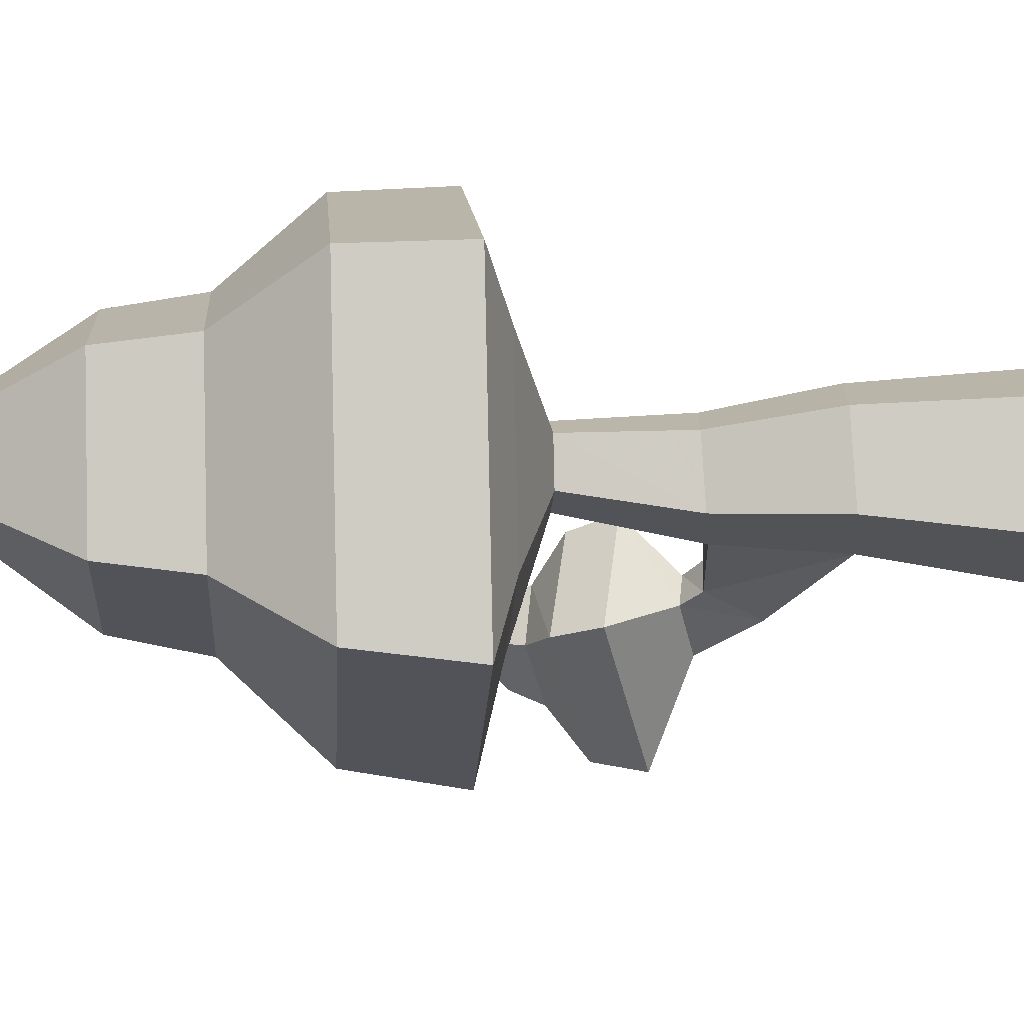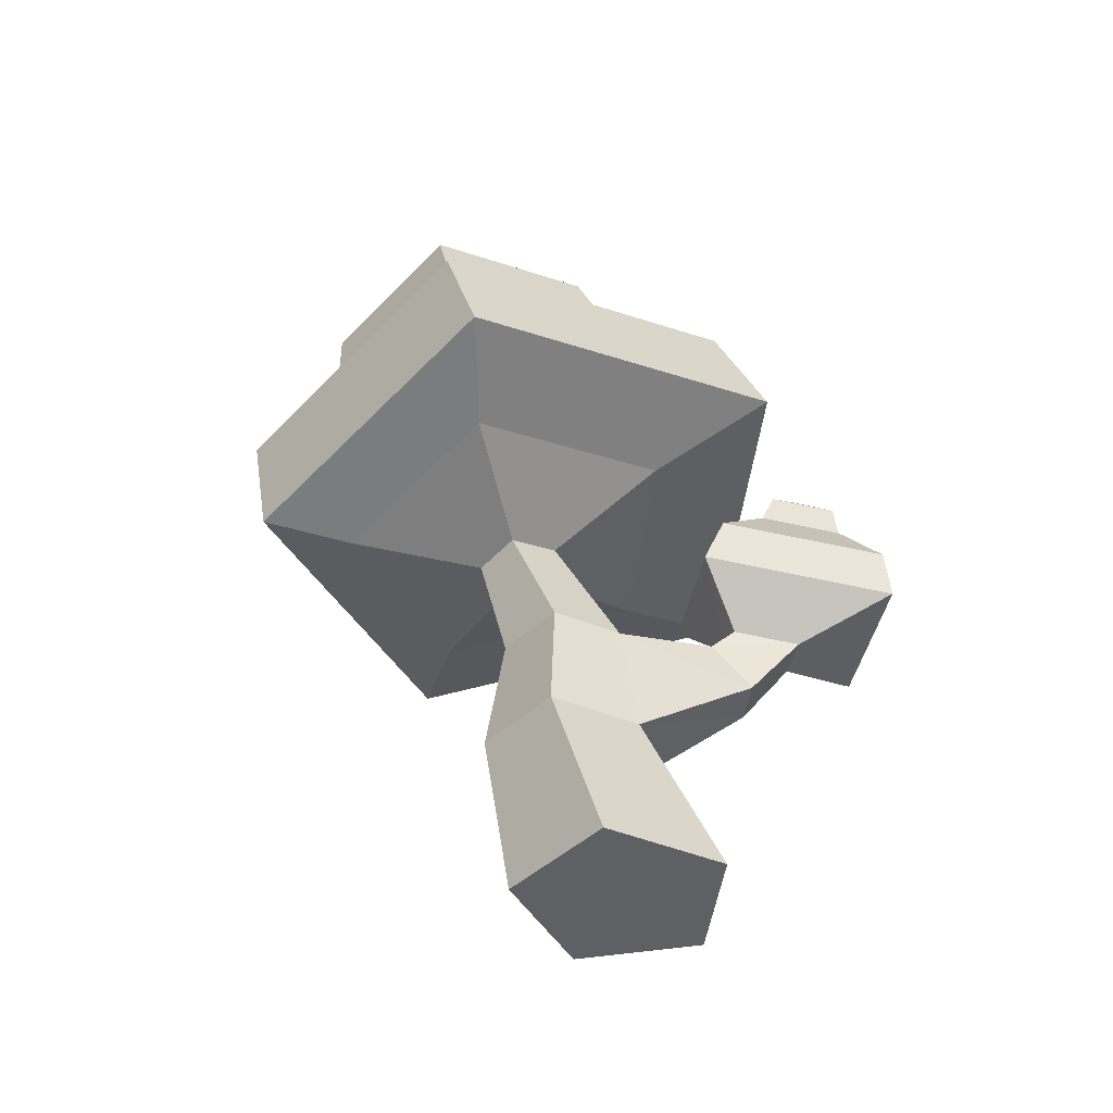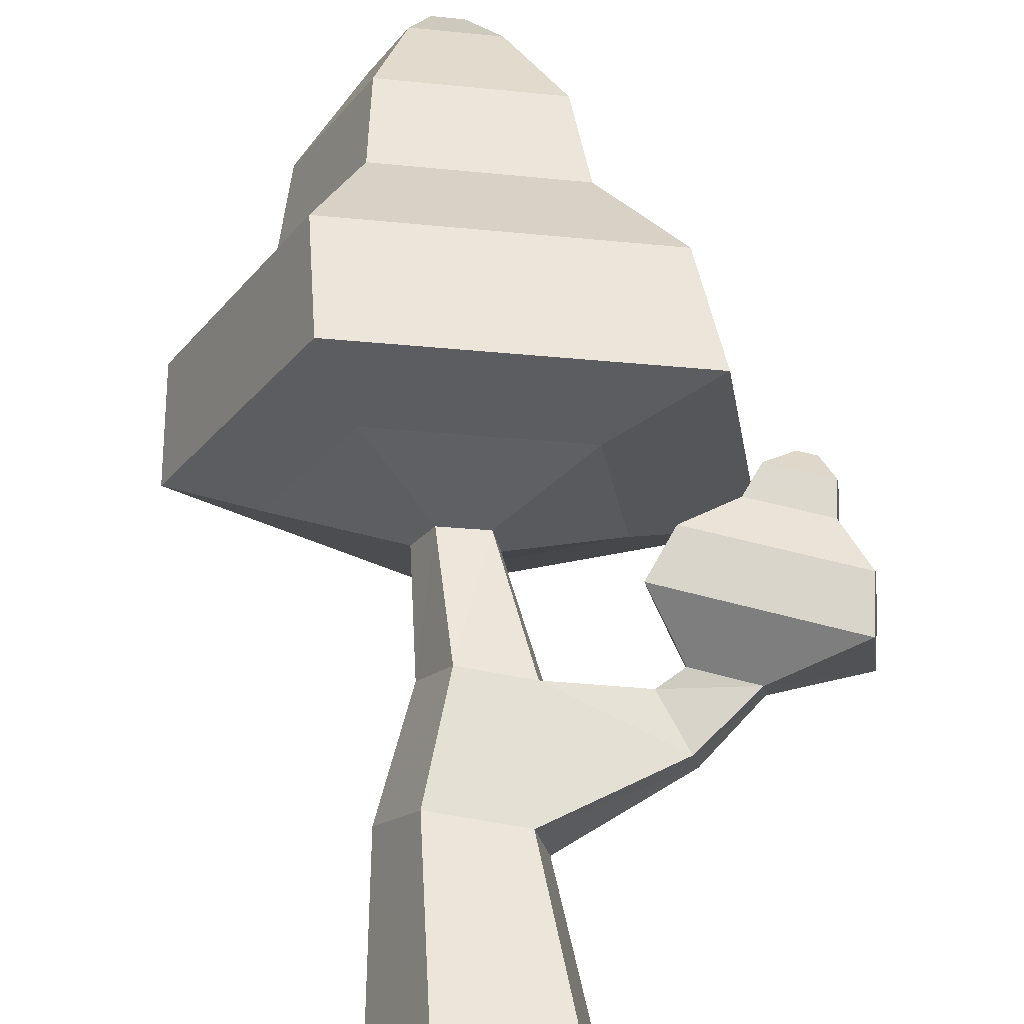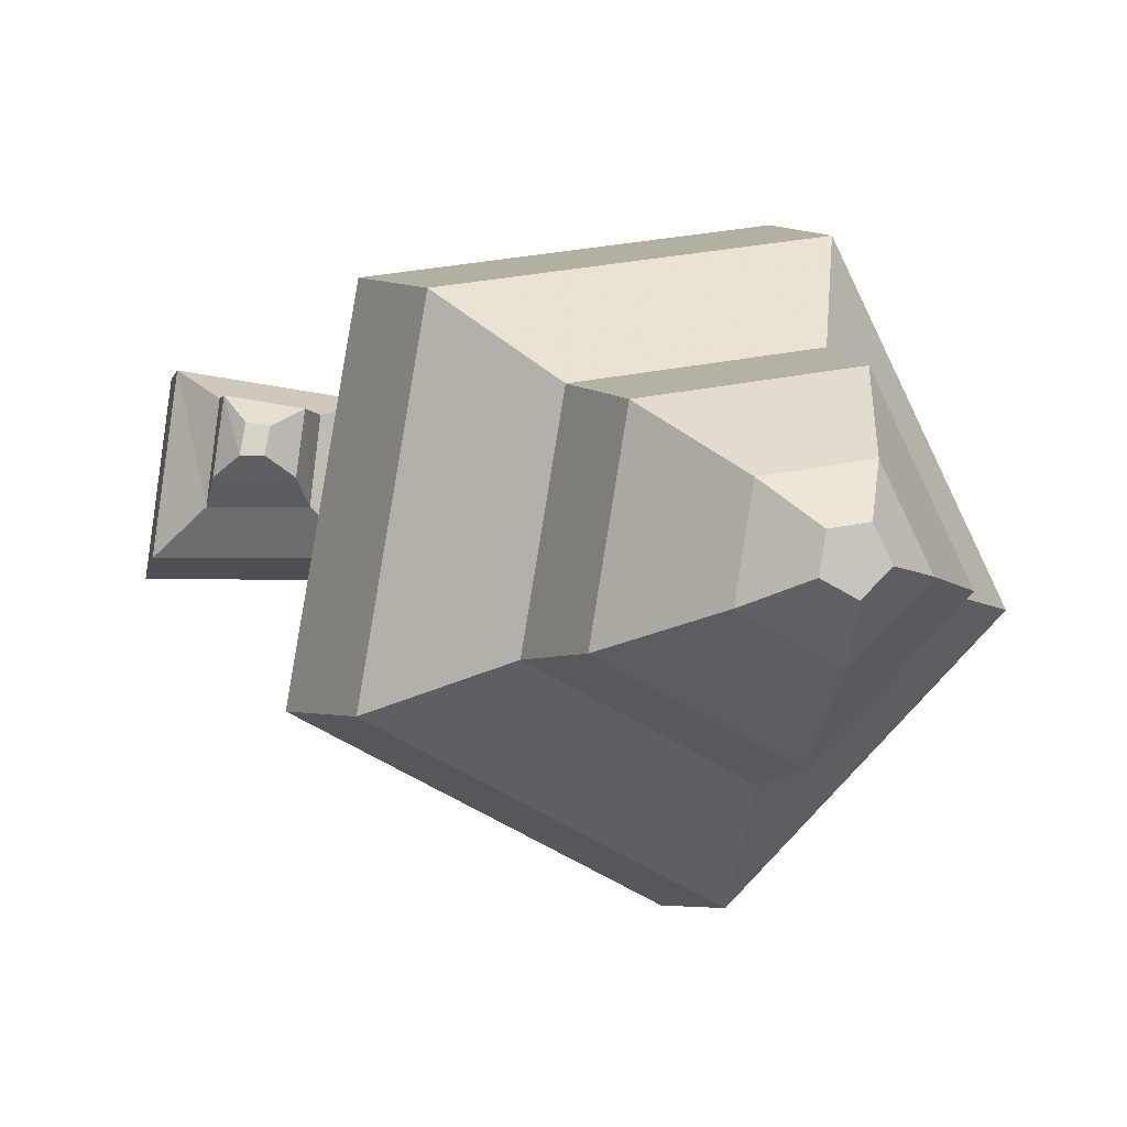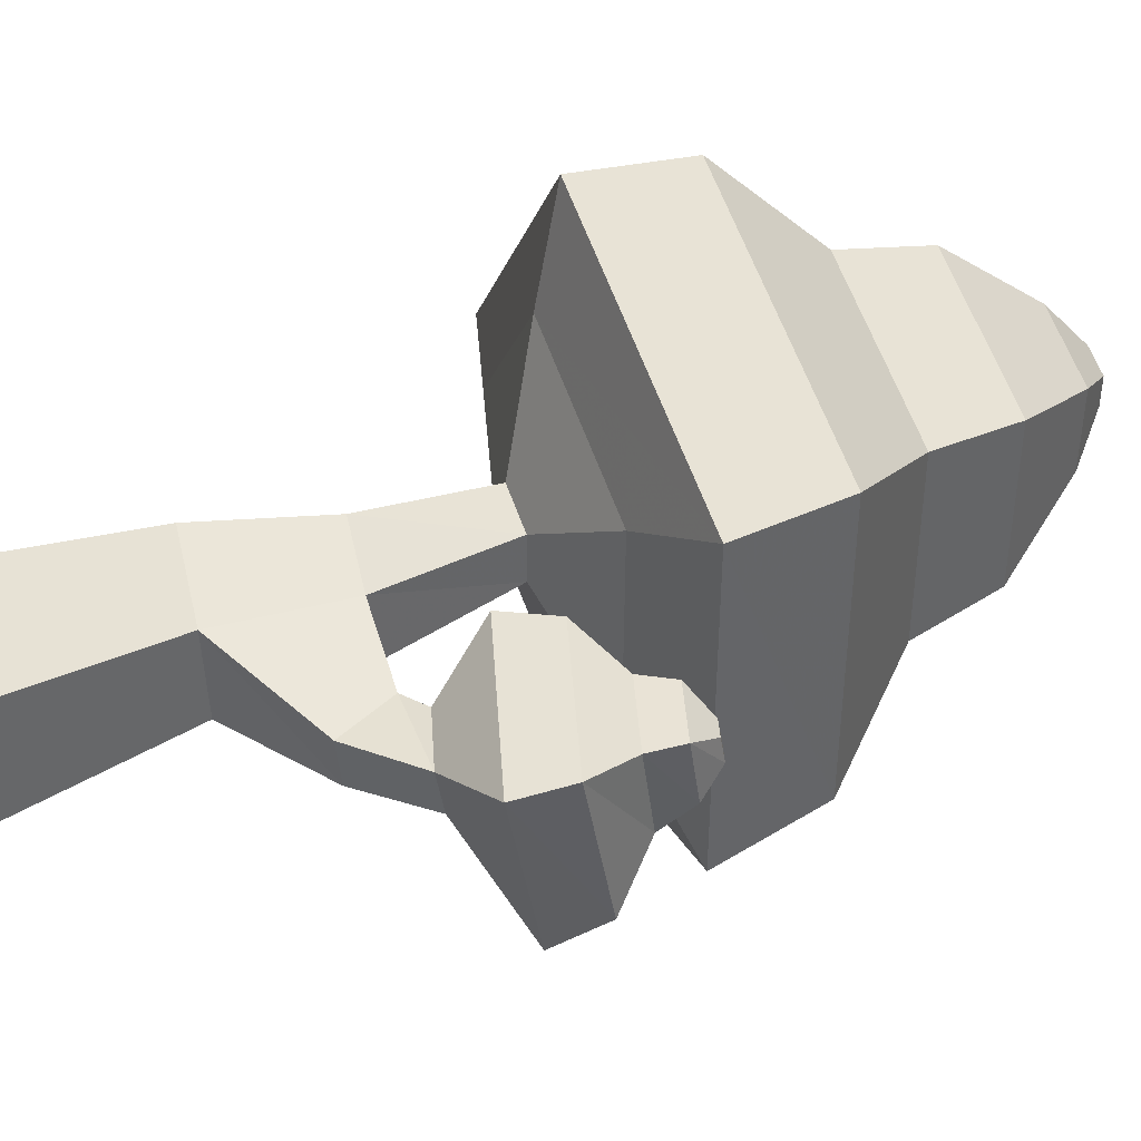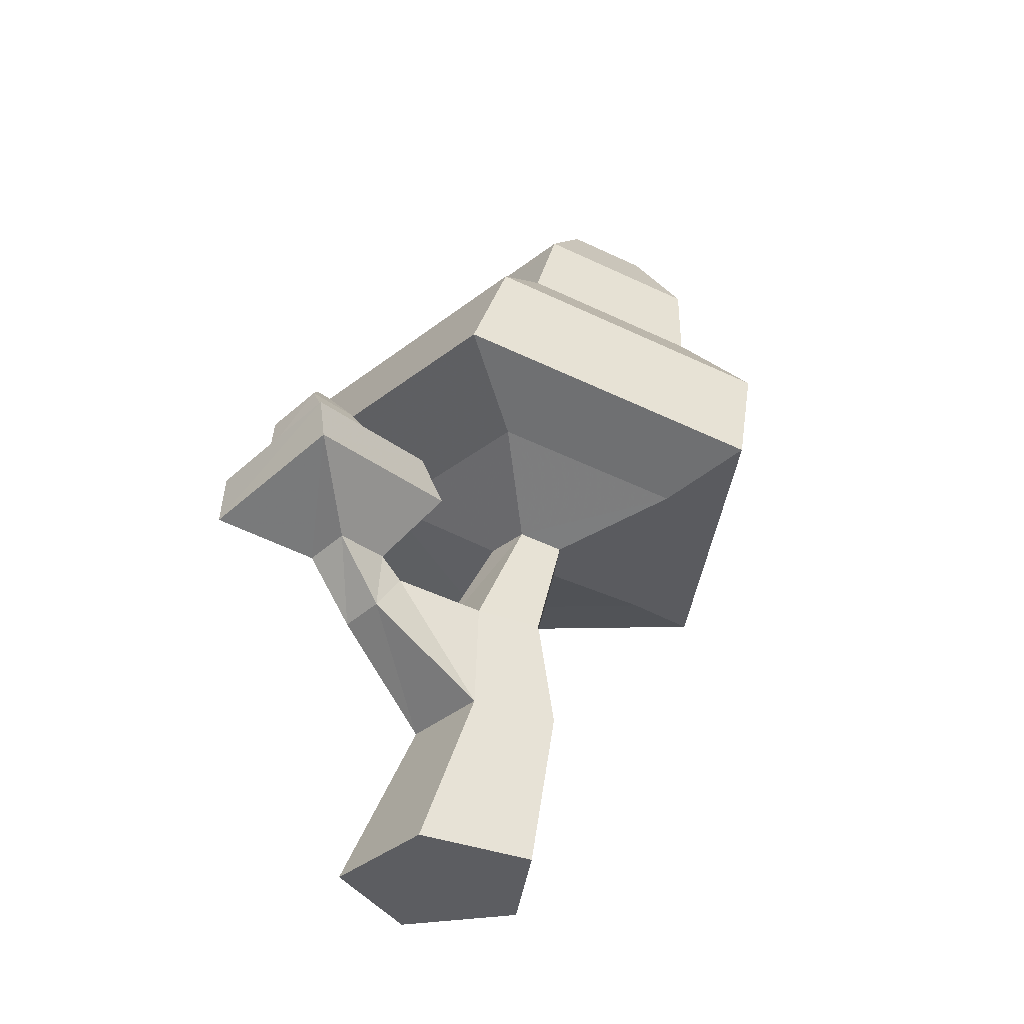
<metadata>
{"format":"obj","ext":"obj","renderer":"f3d","projection":"perspective","resolution":1024,"background":"white","views":[{"elev":-49.0,"azim":-84.7,"up":"+Z"},{"elev":-45.1,"azim":-16.0,"up":"+Y"},{"elev":71.0,"azim":7.6,"up":"+Z"},{"elev":-4.6,"azim":172.6,"up":"+Z"},{"elev":51.3,"azim":76.4,"up":"+Z"},{"elev":-37.1,"azim":128.0,"up":"+Y"}]}
</metadata>
<code>
v -0.04577 -0.06795 0.09047
v -0.1123 0.2806 0.003153
v -0.1525 -0.06795 -0.1168
v -0.1933 0.2806 -0.154
v 0.01157 -0.06795 -0.2824
v -0.06888 0.2806 -0.2795
v 0.2197 -0.06795 -0.1775
v 0.08891 0.2806 -0.2
v 0.1844 -0.06795 0.05289
v 0.06216 0.2806 -0.02528
v -0.09684 0.5213 -0.0274
v -0.1595 0.5213 -0.1487
v -0.06348 0.5213 -0.2457
v 0.05854 0.5213 -0.1843
v 0.03775 0.5213 -0.04938
v -0.1618 0.7682 -0.1013
v -0.2035 0.7576 -0.1837
v -0.1382 0.7617 -0.25
v -0.05632 0.7748 -0.2088
v -0.07068 0.7788 -0.1168
v -0.2878 0.8422 0.1135
v -0.4602 0.7985 -0.227
v -0.1905 0.8152 -0.5015
v 0.1485 0.8692 -0.3308
v 0.08838 0.8859 0.04933
v -0.351 0.8979 0.3185
v -0.6356 0.8257 -0.2435
v -0.1905 0.8533 -0.6968
v 0.3693 0.9424 -0.4149
v 0.27 0.97 0.2126
v -0.3973 1.12 0.2625
v -0.6655 1.052 -0.2673
v -0.2459 1.078 -0.6945
v 0.2815 1.162 -0.4288
v 0.1882 1.188 0.1627
v -0.3472 1.31 0.07215
v -0.5142 1.268 -0.2577
v -0.2531 1.284 -0.5238
v 0.07555 1.337 -0.3583
v 0.01717 1.353 0.009971
v -0.3648 1.488 0.02213
v -0.5125 1.45 -0.2695
v -0.2815 1.464 -0.5047
v 0.008904 1.511 -0.3584
v -0.04252 1.525 -0.03287
v -0.3357 1.665 -0.1204
v -0.4095 1.646 -0.2663
v -0.294 1.653 -0.3839
v -0.1488 1.676 -0.3108
v -0.1745 1.683 -0.1479
v -0.3099 1.739 -0.207
v -0.3369 1.732 -0.2605
v -0.2946 1.734 -0.3036
v -0.2415 1.743 -0.2768
v -0.2509 1.745 -0.2172
v 0.2889 0.4286 -0.02947
v 0.3026 0.4334 -0.1188
v 0.2188 0.5302 -0.04531
v 0.2295 0.5339 -0.1142
v 0.3845 0.5476 -0.01104
v 0.3938 0.5584 -0.1004
v 0.2634 0.5683 -0.03166
v 0.2707 0.5767 -0.1006
v 0.536 0.6108 0.1097
v 0.572 0.6525 -0.205
v 0.1812 0.6715 0.04926
v 0.211 0.706 -0.2057
v 0.5276 0.7158 0.1085
v 0.5616 0.7551 -0.1807
v 0.2208 0.7683 0.05628
v 0.2493 0.8014 -0.1813
v 0.4652 0.812 0.05368
v 0.4835 0.8282 -0.1099
v 0.3166 0.8374 0.02835
v 0.3321 0.8506 -0.1102
v 0.4602 0.8785 0.04961
v 0.4755 0.892 -0.07318
v 0.3423 0.8987 0.02949
v 0.3554 0.9098 -0.07343
v 0.4297 0.9304 0.004248
v 0.4382 0.9365 -0.04519
v 0.3946 0.9364 -0.001726
v 0.4025 0.9418 -0.04525
f 1 2 4 3
f 3 4 6 5
f 5 6 8 7
f 15 10 56 58
f 7 8 10 9
f 9 10 2 1
f 1 3 5 7 9
f 15 14 19 20
f 6 4 12 13
f 2 10 15 11
f 4 2 11 12
f 8 6 13 14
f 16 20 25 21
f 13 12 17 18
f 11 15 20 16
f 14 13 18 19
f 12 11 16 17
f 22 21 26 27
f 19 18 23 24
f 17 16 21 22
f 20 19 24 25
f 18 17 22 23
f 28 27 32 33
f 25 24 29 30
f 23 22 27 28
f 21 25 30 26
f 24 23 28 29
f 34 33 38 39
f 26 30 35 31
f 29 28 33 34
f 27 26 31 32
f 30 29 34 35
f 40 39 44 45
f 32 31 36 37
f 35 34 39 40
f 33 32 37 38
f 31 35 40 36
f 41 45 50 46
f 38 37 42 43
f 36 40 45 41
f 39 38 43 44
f 37 36 41 42
f 50 49 54 55
f 44 43 48 49
f 42 41 46 47
f 45 44 49 50
f 43 42 47 48
f 52 51 55 54 53
f 48 47 52 53
f 46 50 55 51
f 49 48 53 54
f 47 46 51 52
f 57 59 63 61
f 10 8 57 56
f 8 14 59 57
f 14 15 58 59
f 60 61 65 64
f 56 57 61 60
f 58 56 60 62
f 59 58 62 63
f 66 64 68 70
f 62 60 64 66
f 63 62 66 67
f 61 63 67 65
f 69 71 75 73
f 67 66 70 71
f 65 67 71 69
f 64 65 69 68
f 74 72 76 78
f 68 69 73 72
f 70 68 72 74
f 71 70 74 75
f 79 78 82 83
f 75 74 78 79
f 73 75 79 77
f 72 73 77 76
f 80 81 83 82
f 77 79 83 81
f 76 77 81 80
f 78 76 80 82

</code>
